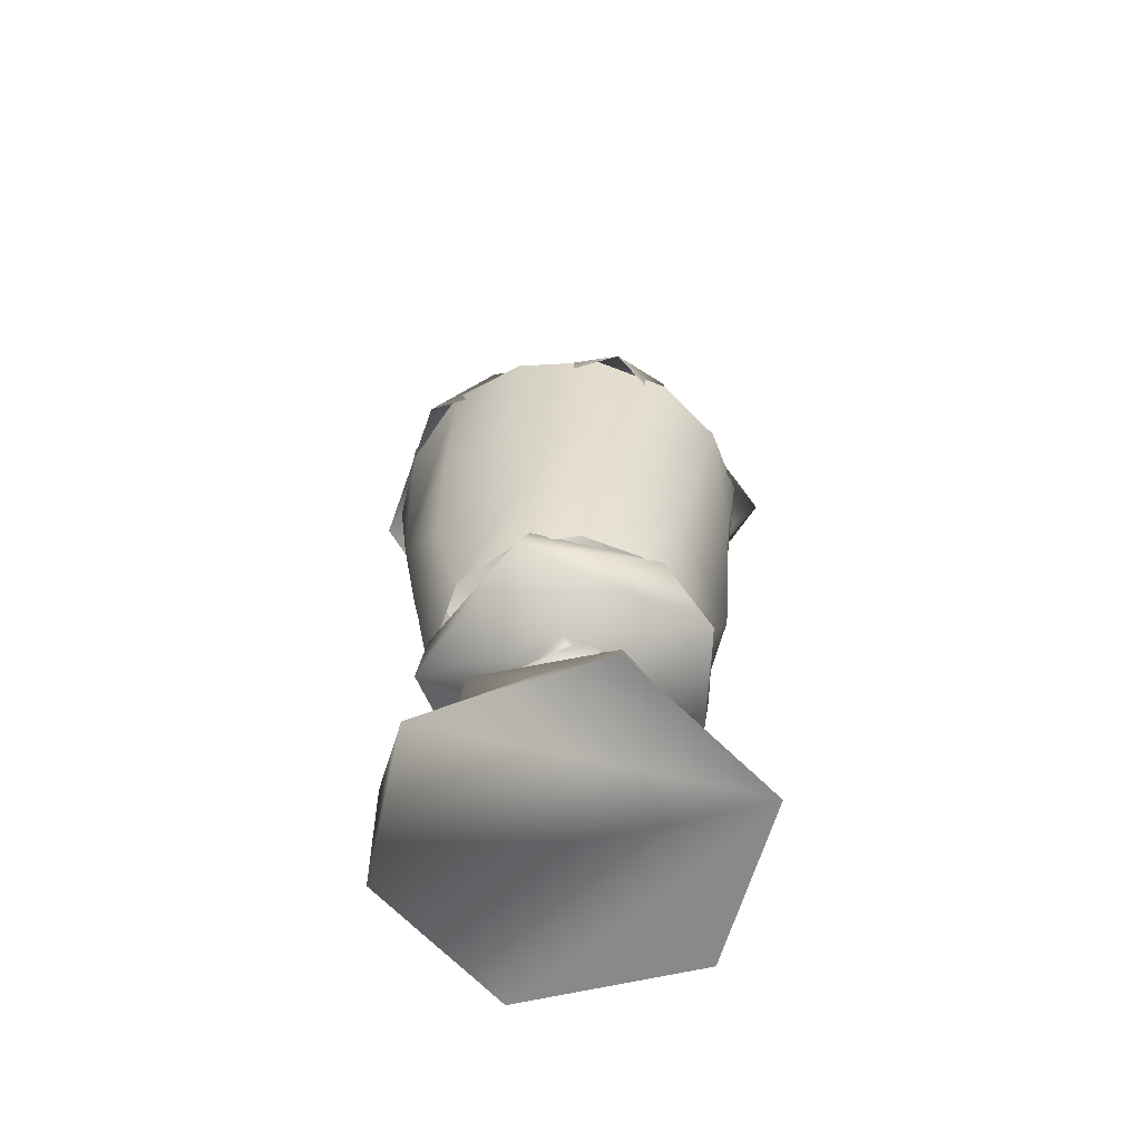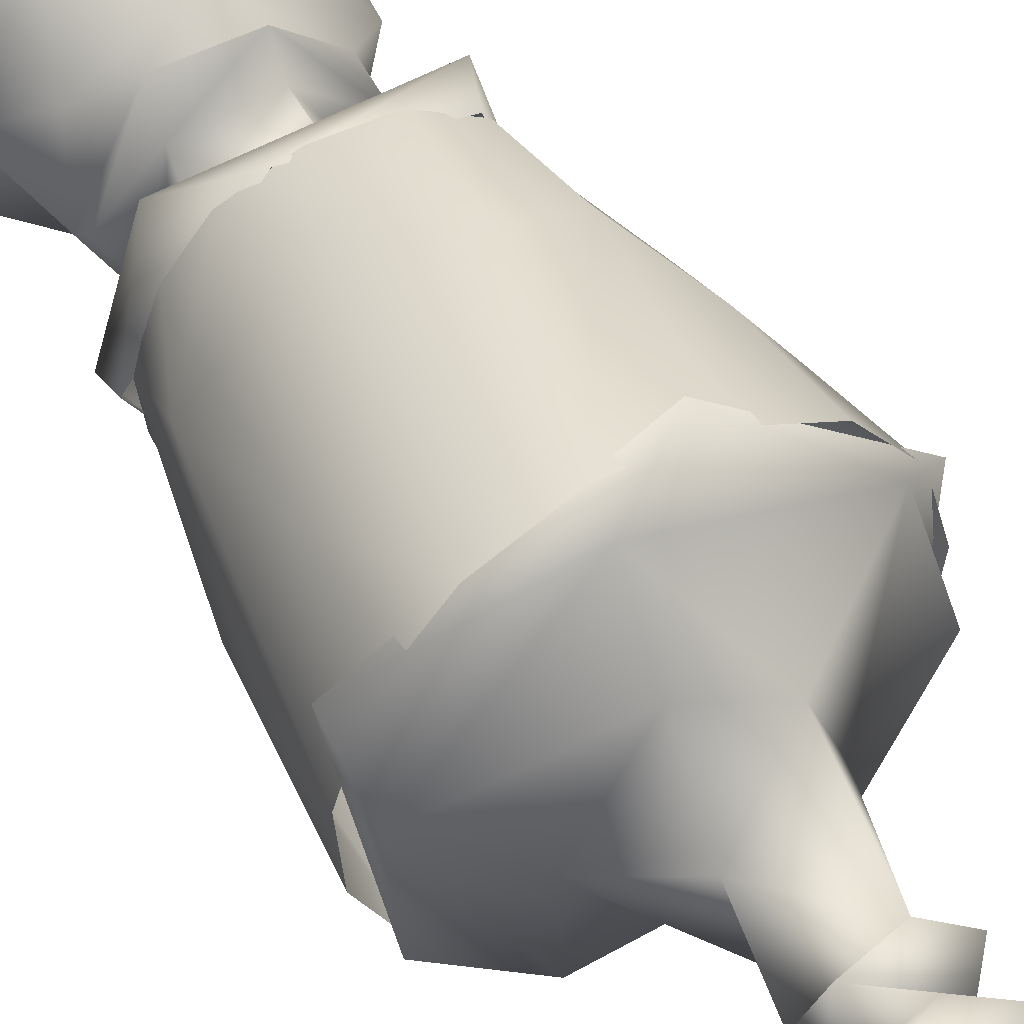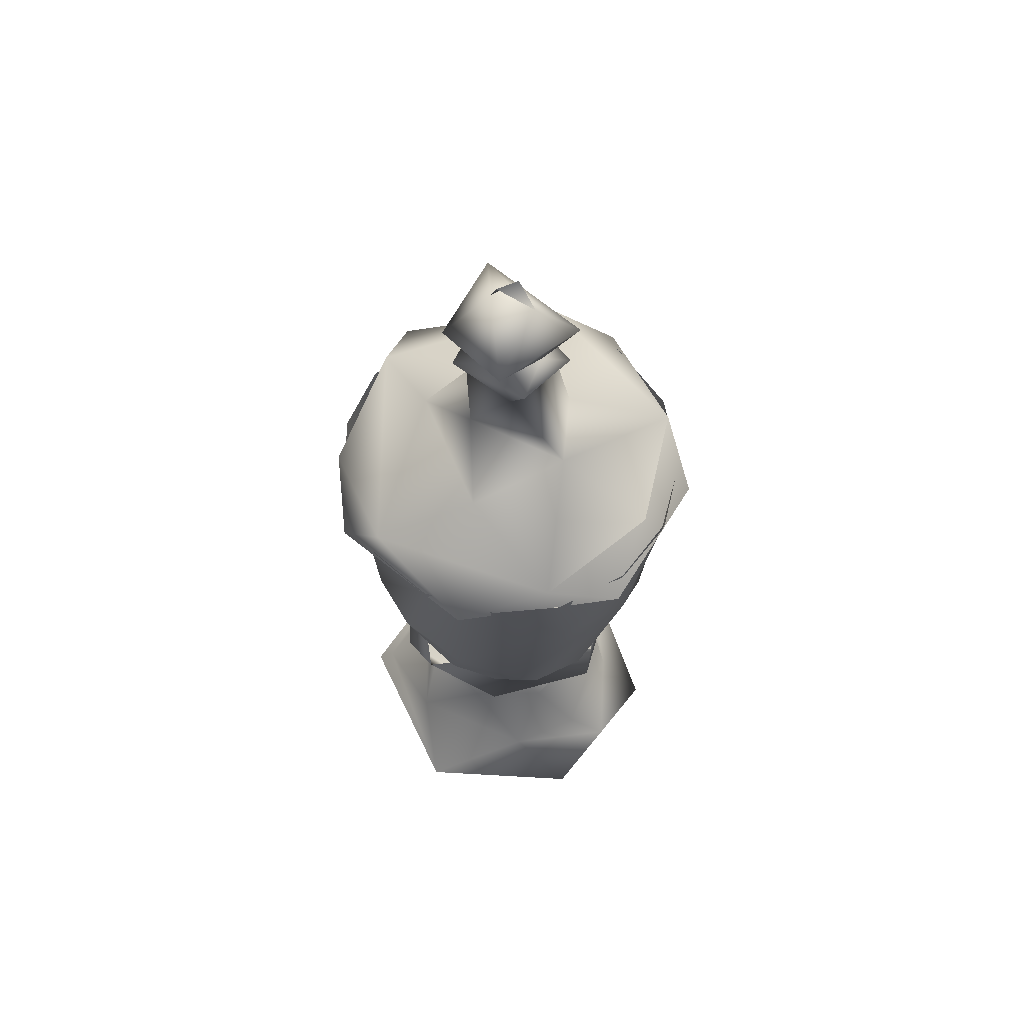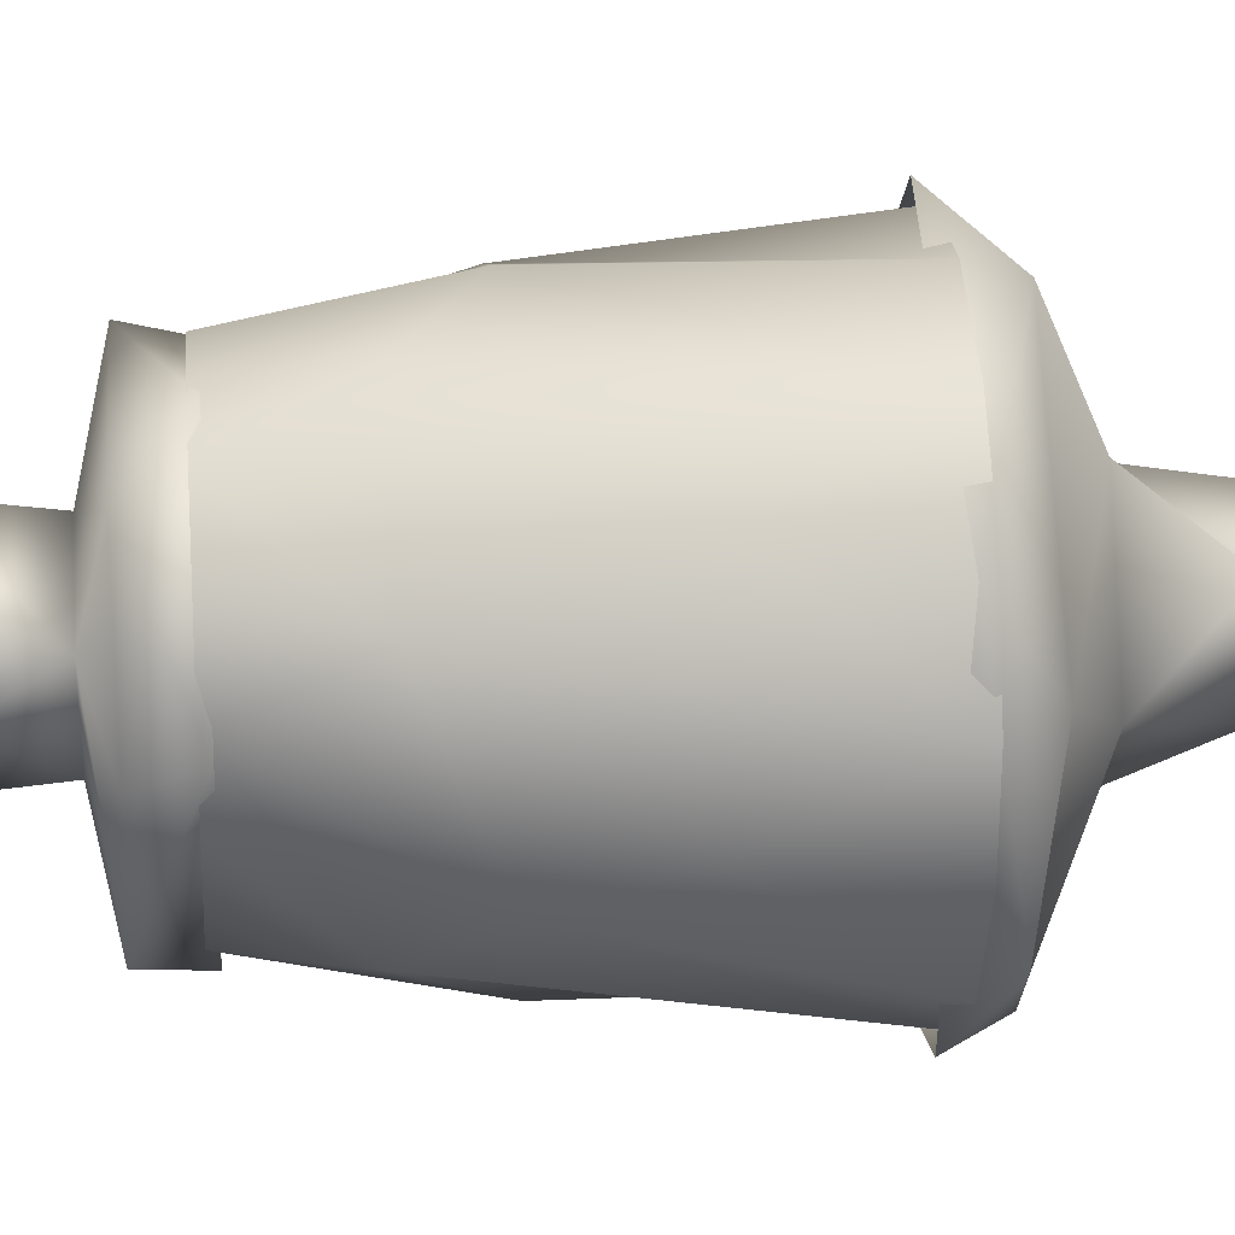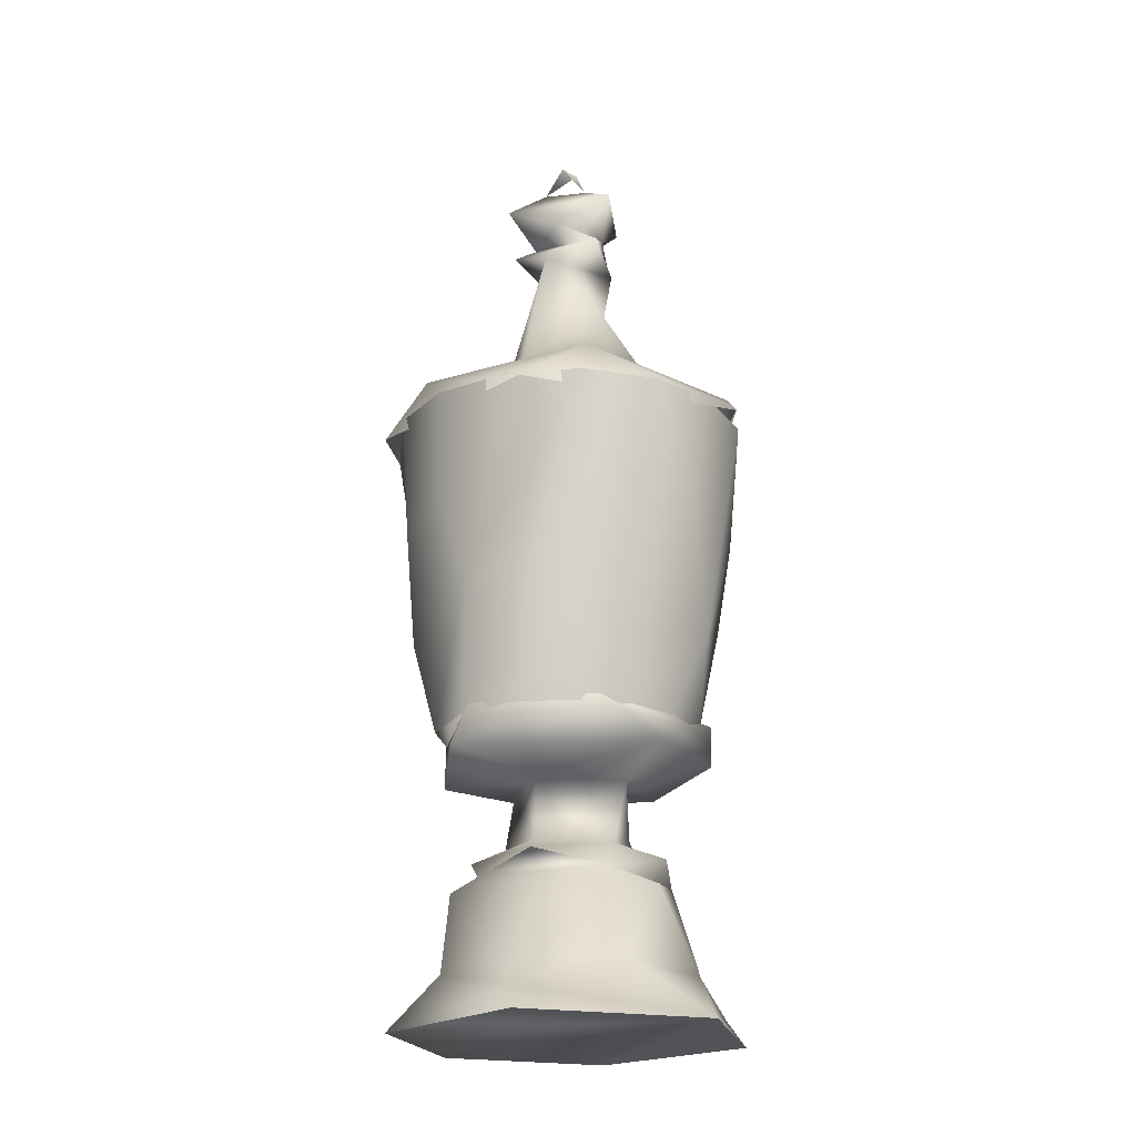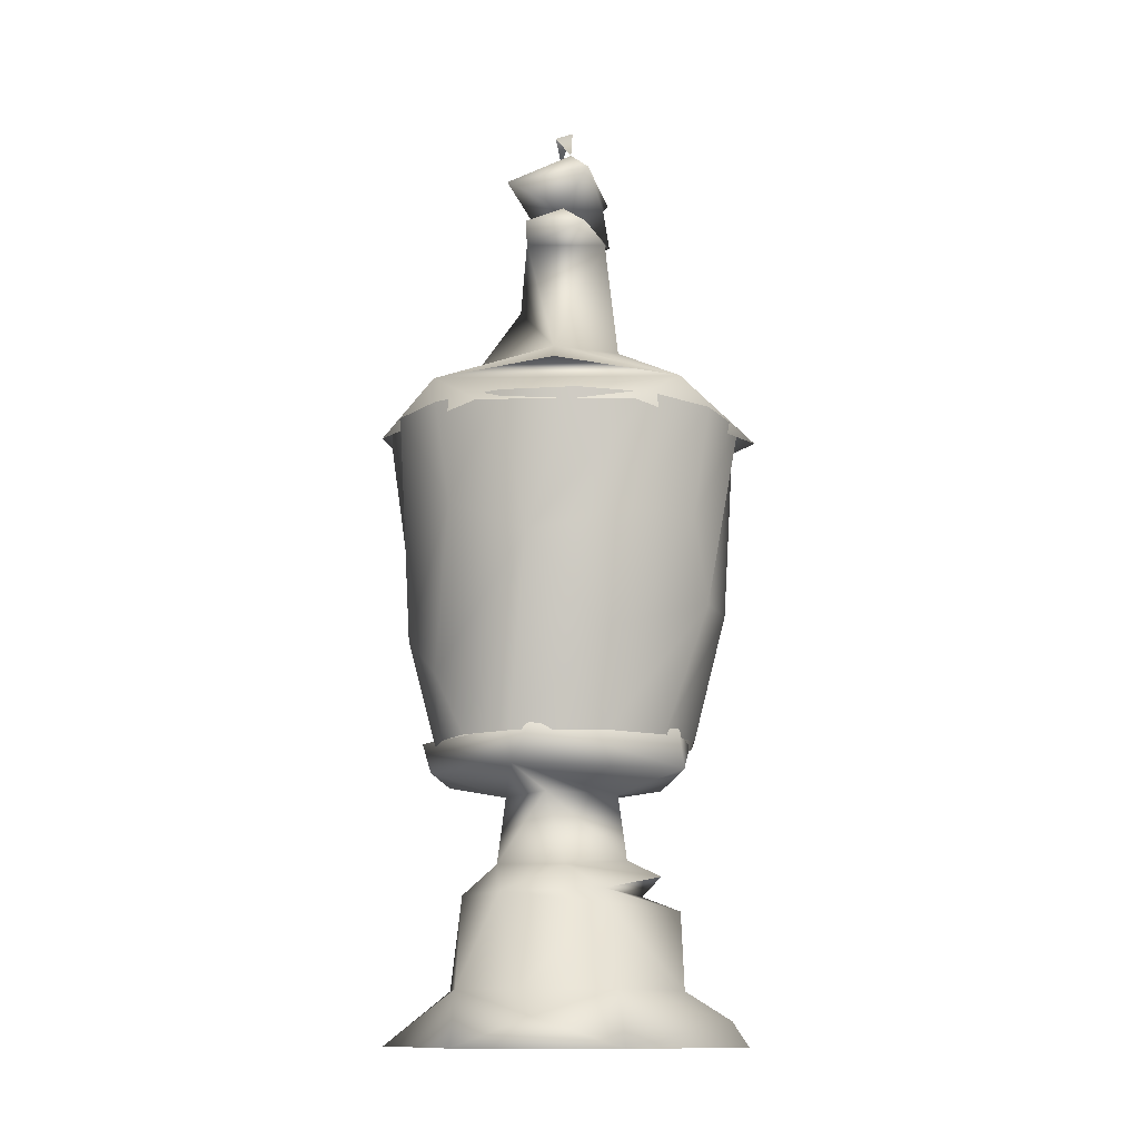
<metadata>
{"format":"obj","ext":"obj","renderer":"f3d","projection":"perspective","resolution":1024,"background":"white","views":[{"elev":-63.0,"azim":158.6,"up":"+Z"},{"elev":47.5,"azim":-29.6,"up":"+Y"},{"elev":63.9,"azim":29.6,"up":"+Z"},{"elev":22.0,"azim":-95.1,"up":"+Y"},{"elev":-21.8,"azim":-172.2,"up":"+Z"},{"elev":-12.4,"azim":90.4,"up":"+Z"}]}
</metadata>
<code>
g Object__0
v -0.02734 -0.008204 0.6994
v -0.01218 -0.01713 0.7387
v 0.00824 0.01082 0.738
v -0.262 0.04013 0.2628
v -0.1437 -0.02442 0.3191
v -0.05266 0.1291 0.321
v -0.05826 0.002323 0.5916
v -0.07524 -0.06637 0.6421
v -0.07775 0.07 0.6436
v -0.06206 -0.06436 0.5643
v -0.05538 0.07179 0.5606
v -0.0716 -0.01446 0.5329
v -0.2812 0.1353 0.1976
v -0.237 -0.1522 0.2464
v -0.06534 0.0466 0.4242
v -0.02814 -0.0743 0.438
v -0.1008 -0.2504 0.2624
v -0.1722 -0.2458 0.1965
v -0.01048 -0.05816 0.5951
v 0.01604 -0.1467 0.318
v 0.03676 -0.09551 0.6408
v 0.0357 -0.06297 0.5322
v 0.06035 -0.0645 0.5642
v 0.06762 -0.2881 0.1973
v 0.1818 -0.2001 0.2597
v 0.03703 0.008557 0.6868
v 0.0559 -0.004273 0.5873
v 0.1072 -0.01842 0.3368
v 0.2729 -0.1294 0.1988
v 0.09677 0.03646 0.642
v 0.08519 0.03178 0.5541
v 0.257 -0.01603 0.2704
v 0.2808 0.1037 0.1969
v 0.02857 0.06321 0.5343
v 0.2 0.1748 0.2578
v 0.06203 0.08353 0.3385
v 0.01114 0.06089 0.6003
v 0.03301 0.2996 0.1975
v -0.06408 0.2583 0.2645
v -0.2243 0.08405 -0.1558
v -0.2781 0.02586 0.2163
v -0.2137 0.1487 0.04528
v -0.1711 0.1055 -0.2821
v -0.2036 0.02086 -0.2821
v -0.2546 -0.0597 0.04528
v -0.2691 -0.07913 0.2164
v -0.2286 -0.1064 -0.0806
v -0.1775 -0.1646 -0.1627
v -0.2065 -0.1897 0.2163
v -0.1121 -0.2574 0.2163
v -0.1086 -0.1772 -0.2821
v -0.06926 -0.2437 -0.06993
v 0.001658 -0.2808 0.2163
v 0.03711 -0.2436 -0.1214
v 0.1151 -0.2559 0.2163
v -0.00733 -0.203 -0.2821
v 0.13 -0.1957 -0.188
v 0.202 -0.1738 0.06314
v 0.2015 -0.1956 0.2164
v 0.2547 -0.05706 0.003948
v 0.1425 -0.152 -0.2817
v 0.263 -0.09683 0.2164
v 0.191 -0.08044 -0.2817
v 0.2348 0.05705 -0.1387
v 0.2428 0.09517 0.04083
v 0.1964 0.06234 -0.282
v 0.2468 0.1303 0.2164
v 0.1716 0.1951 0.04528
v 0.1227 0.2176 -0.08038
v 0.1718 0.2193 0.2164
v 0.1403 0.1492 -0.2816
v 0.0229 0.2486 -0.08038
v 0.05616 0.272 0.2163
v 0.05824 0.1968 -0.2817
v -0.05997 0.2713 0.2163
v -0.08653 0.2223 -0.1558
v -0.1658 0.2233 0.2163
v -0.03501 0.1971 -0.2821
v -0.1196 0.1646 -0.2821
v -0.2377 0.1464 0.2164
v -0.1936 -0.05788 -0.2821
v 0.07612 -0.188 -0.2821
v 0.279 0.01844 0.2164
v -0.09237 0.02927 -0.3595
v -0.07817 0.07452 -0.4646
v -0.09049 -0.02122 -0.4403
v -0.1479 -0.003196 -0.474
v -0.07365 0.1191 -0.5083
v -0.1521 -0.03883 -0.5131
v -0.1447 0.09242 -0.5318
v -0.1041 0.1689 -0.6499
v -0.1953 -0.005984 -0.6525
v -0.2283 0.1526 -0.7366
v -0.2197 0.005601 -0.2721
v -0.161 0.1537 -0.3333
v -0.2174 -0.0161 -0.3301
v -0.2251 -0.1084 -0.6987
v -0.1061 -0.1089 -0.4833
v -0.2522 -0.1156 -0.737
v -0.1125 -0.1875 -0.3336
v -0.09553 -0.1813 -0.653
v -0.04081 -0.2258 -0.2718
v -0.01356 -0.09321 -0.3593
v -0.09301 -0.1446 -0.53
v 0.126 0.1699 -0.2715
v -0.02709 -0.09615 -0.4593
v 0.01328 -0.1579 -0.5111
v -0.01878 -0.2774 -0.7352
v 0.08094 -0.2036 -0.3316
v 0.04834 -0.1038 -0.4665
v 0.1104 -0.1612 -0.6525
v 0.08715 -0.02973 -0.3584
v 0.1182 -0.09687 -0.5105
v 0.2143 -0.162 -0.7357
v 0.2082 -0.07692 -0.3323
v 0.2011 -0.0518 -0.2717
v 0.1488 0.000375 -0.473
v 0.181 -0.06644 -0.6534
v 0.0979 -0.00242 -0.4605
v 0.2412 -0.04669 -0.6914
v 0.1683 0.05915 -0.53
v 0.1274 0.05894 -0.5066
v 0.2541 0.08608 -0.7361
v 0.03837 0.07984 -0.36
v 0.1483 0.1769 -0.3332
v 0.1768 0.07719 -0.6523
v 0.03794 0.0935 -0.46
v 0.03519 0.1451 -0.4841
v 0.07549 0.177 -0.6549
v 0.05033 0.2484 -0.6987
v 0.04008 0.2734 -0.7362
v -0.006324 0.1759 -0.5344
v -0.06894 0.1958 -0.2731
f 1 2 3
f 4 5 6
f 7 8 9
f 10 7 11
f 12 10 11
f 4 13 14
f 1 9 8
f 12 15 16
f 5 16 15
f 5 4 17
f 14 17 4
f 14 13 18
f 8 7 19
f 10 19 7
f 16 5 20
f 17 20 5
f 19 21 8
f 10 12 22
f 16 22 12
f 1 8 21
f 22 23 10
f 17 18 24
f 19 10 23
f 20 17 25
f 24 25 17
f 26 3 2
f 21 19 27
f 23 27 19
f 22 16 28
f 20 28 16
f 25 28 20
f 27 30 21
f 23 22 31
f 28 25 32
f 26 21 30
f 31 22 34
f 28 34 22
f 32 25 35
f 29 35 25
f 27 23 31
f 33 35 29
f 34 28 36
f 28 32 35
f 35 36 28
f 30 27 37
f 37 27 11
f 31 11 27
f 36 35 39
f 37 9 30
f 34 11 31
f 39 6 36
f 38 39 35
f 26 30 9
f 6 15 36
f 34 36 15
f 39 38 13
f 9 37 7
f 11 34 12
f 15 12 34
f 11 7 37
f 15 6 5
f 13 4 39
f 6 39 4
f 33 38 35
f 24 29 25
f 17 14 18
f 40 41 42
f 43 44 40
f 40 45 41
f 45 46 41
f 47 45 40
f 44 47 40
f 47 44 48
f 47 49 45
f 47 50 49
f 48 50 47
f 51 52 48
f 48 53 50
f 52 51 54
f 52 53 48
f 52 55 53
f 56 54 51
f 54 56 57
f 54 55 52
f 54 58 55
f 58 59 55
f 57 58 54
f 58 57 60
f 57 61 60
f 60 62 58
f 63 60 61
f 60 63 64
f 64 65 60
f 66 64 63
f 65 67 60
f 65 64 68
f 64 66 69
f 68 70 65
f 69 68 64
f 71 69 66
f 69 71 72
f 69 73 68
f 74 72 71
f 69 75 73
f 72 74 76
f 72 75 69
f 72 77 75
f 78 76 74
f 76 77 72
f 78 79 76
f 76 42 77
f 42 80 77
f 40 42 76
f 79 40 76
f 43 40 79
f 44 81 48
f 81 51 48
f 56 82 57
f 57 82 61
f 80 42 41
f 46 45 49
f 59 58 62
f 62 60 83
f 83 60 67
f 67 65 70
f 70 68 73
f 84 85 86
f 87 88 89
f 90 91 92
f 93 92 91
f 94 95 96
f 92 89 90
f 84 96 95
f 92 93 97
f 86 85 98
f 87 98 85
f 87 89 98
f 99 97 93
f 84 100 96
f 89 92 101
f 100 102 94
f 94 96 100
f 86 103 84
f 101 104 89
f 97 101 92
f 100 84 103
f 103 86 106
f 86 98 106
f 104 107 89
f 101 97 108
f 98 89 107
f 97 99 108
f 99 93 108
f 101 107 104
f 103 109 100
f 106 98 110
f 107 110 98
f 102 100 109
f 107 101 111
f 108 111 101
f 110 112 103
f 103 106 110
f 110 107 113
f 111 108 114
f 103 115 109
f 111 113 107
f 108 93 114
f 115 116 102
f 102 109 115
f 113 117 110
f 113 111 118
f 115 103 112
f 112 110 119
f 111 114 120
f 118 121 113
f 120 118 111
f 117 119 110
f 117 113 122
f 114 93 123
f 124 125 115
f 115 112 124
f 121 118 126
f 120 126 118
f 120 114 123
f 125 105 116
f 116 115 125
f 121 122 113
f 126 120 123
f 112 119 127
f 127 124 112
f 117 127 119
f 127 117 128
f 122 128 117
f 121 126 129
f 126 123 130
f 131 130 123
f 123 93 131
f 129 132 121
f 130 129 126
f 132 88 122
f 122 121 132
f 128 122 88
f 130 91 129
f 105 125 133
f 124 95 125
f 128 85 127
f 132 129 91
f 133 125 95
f 127 84 124
f 88 85 128
f 95 124 84
f 84 127 85
f 91 130 93
f 130 131 93
f 88 132 90
f 91 90 132
f 95 94 133
f 88 87 85
f 90 89 88
f 1 26 9
f 26 1 21

</code>
